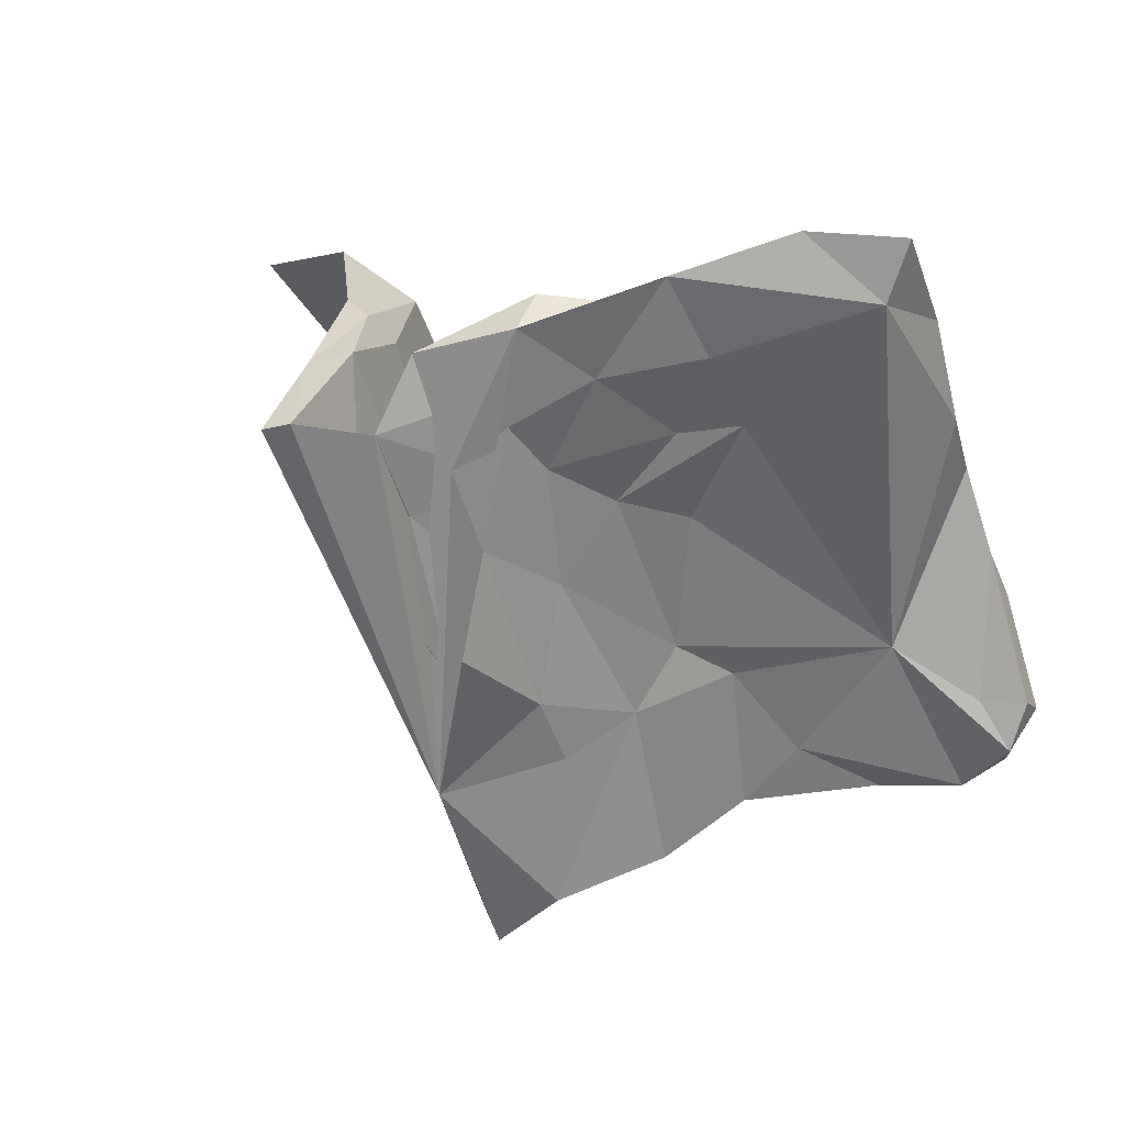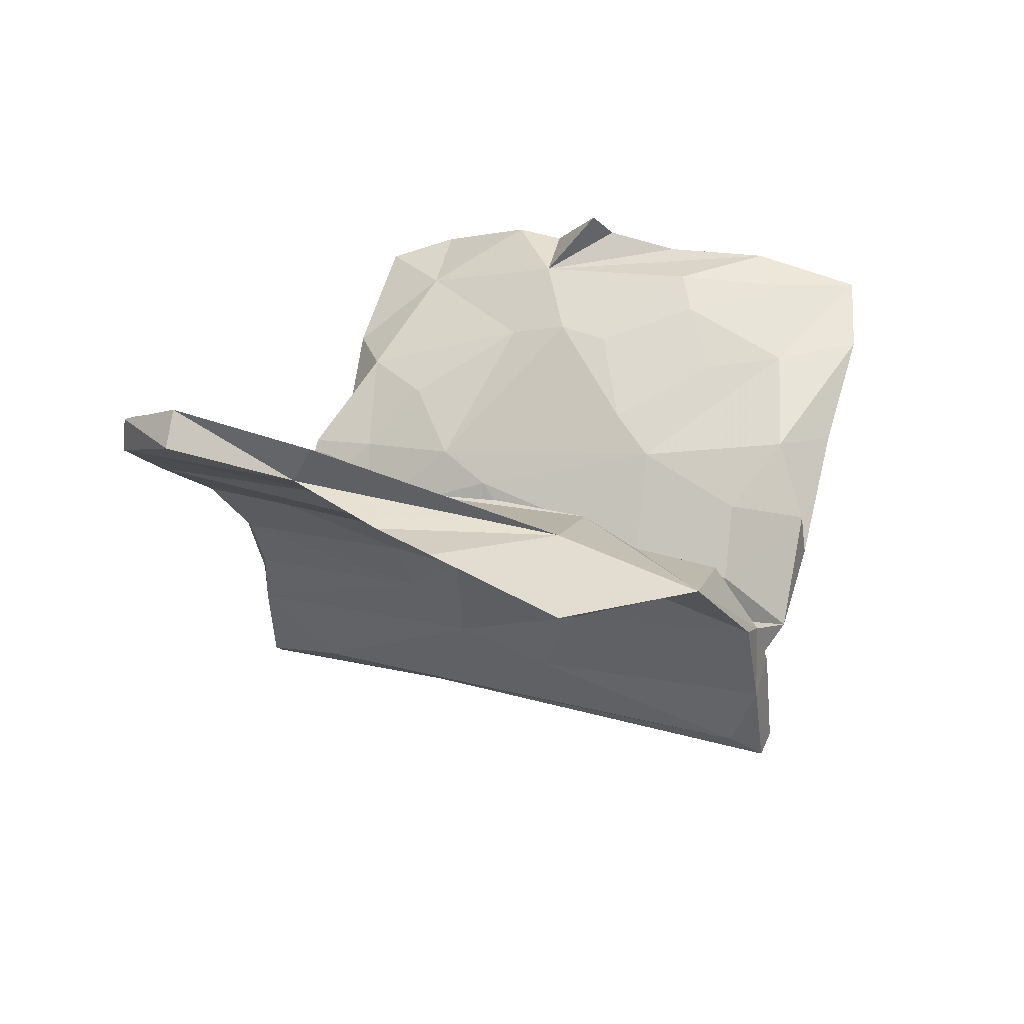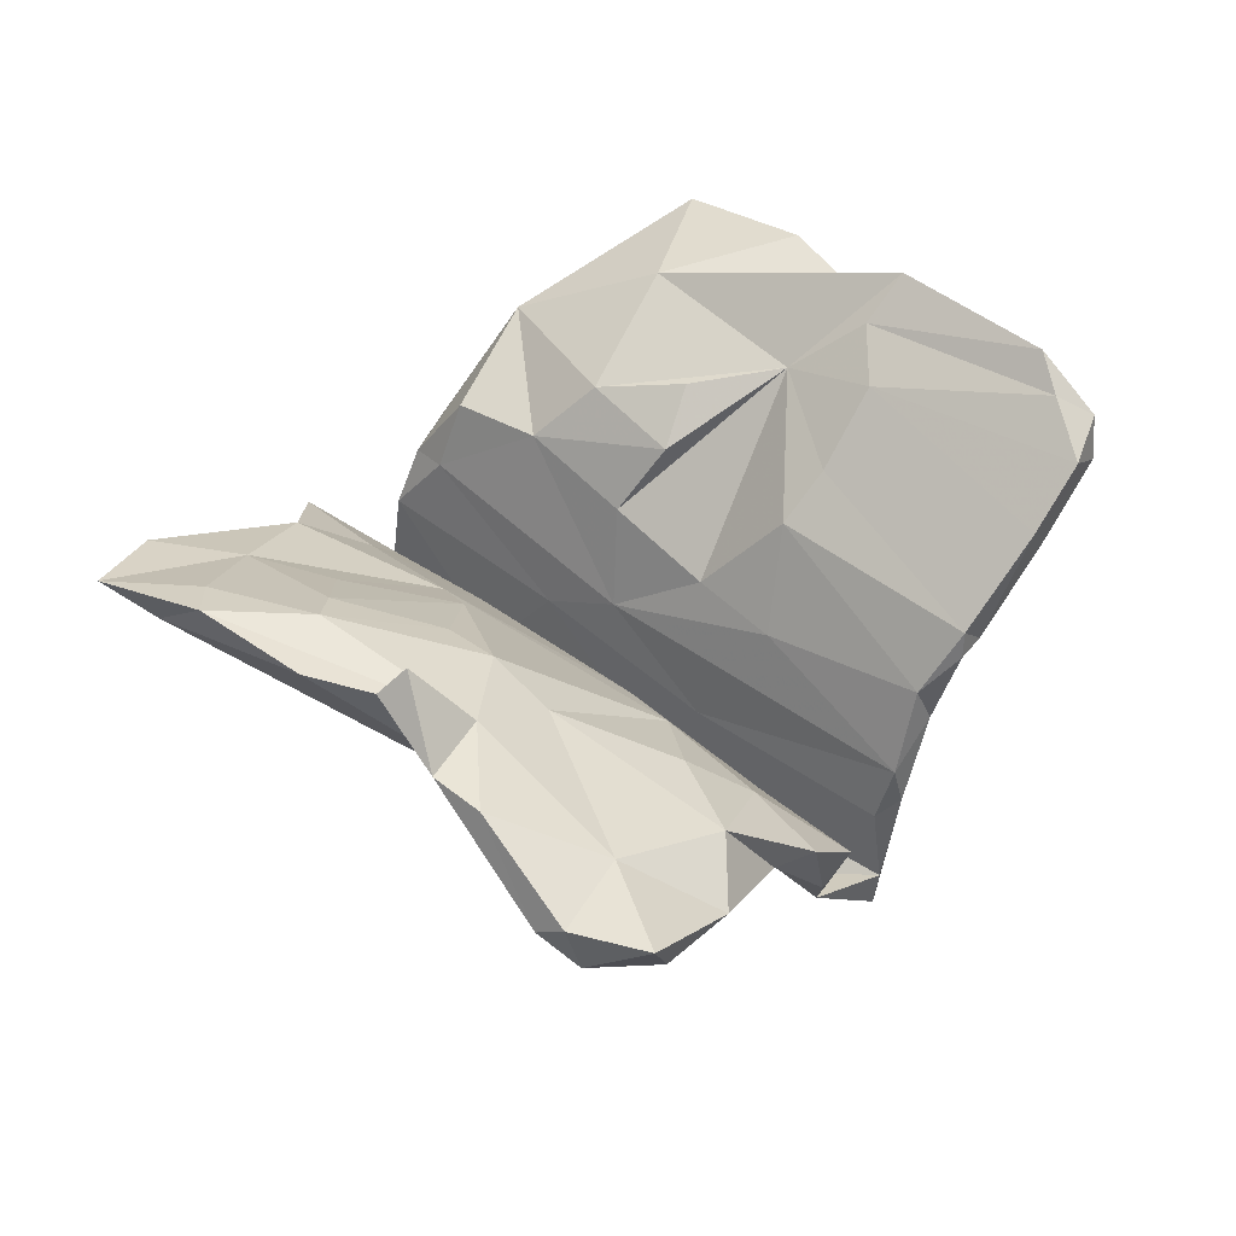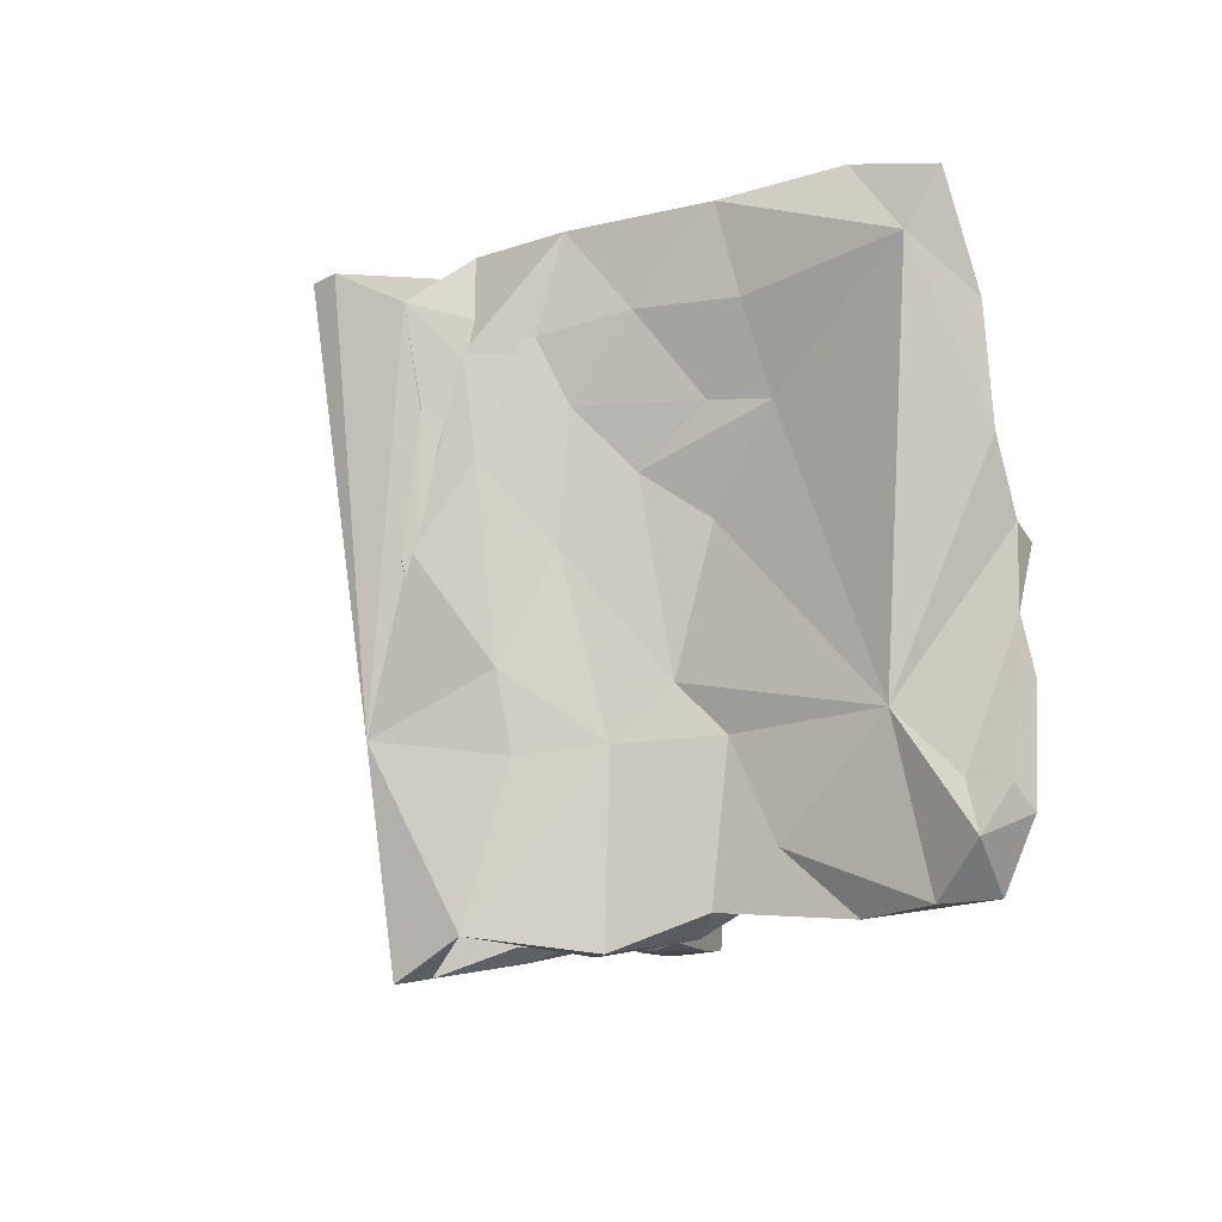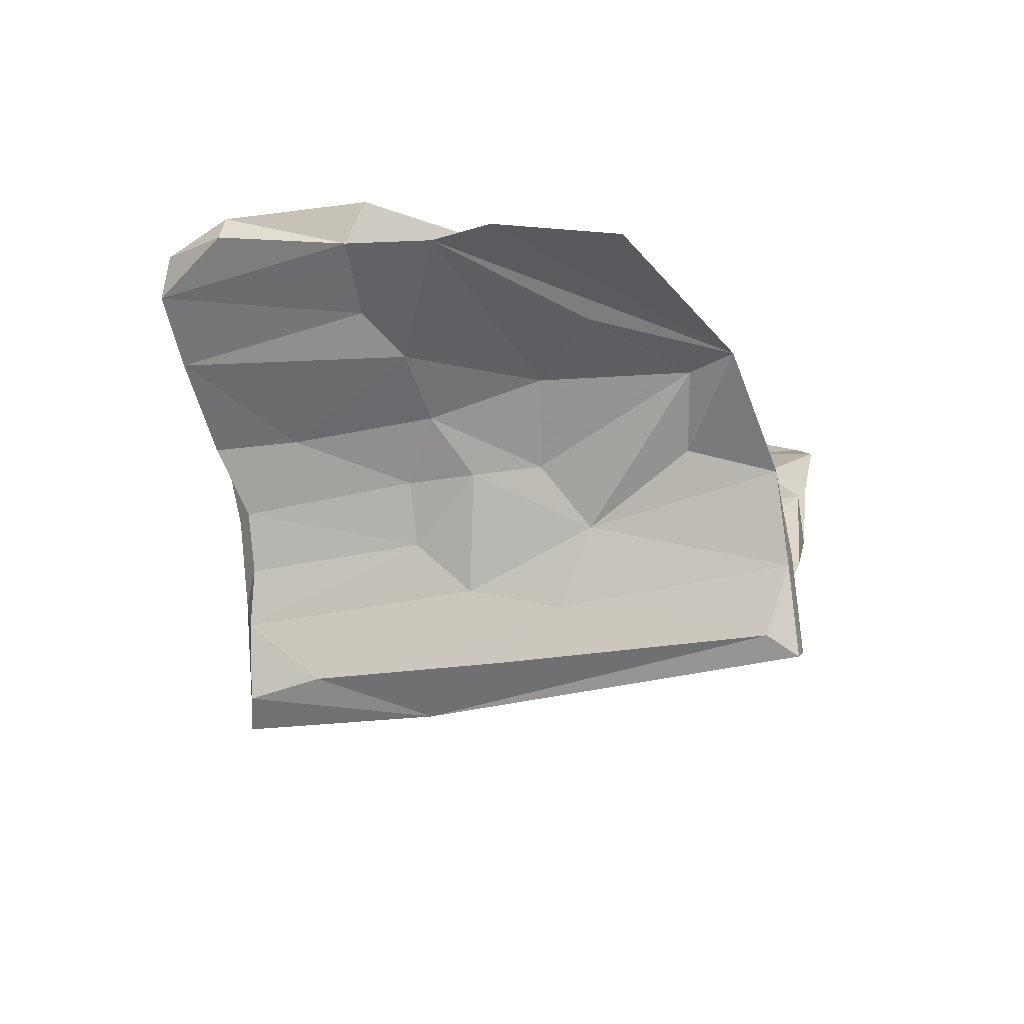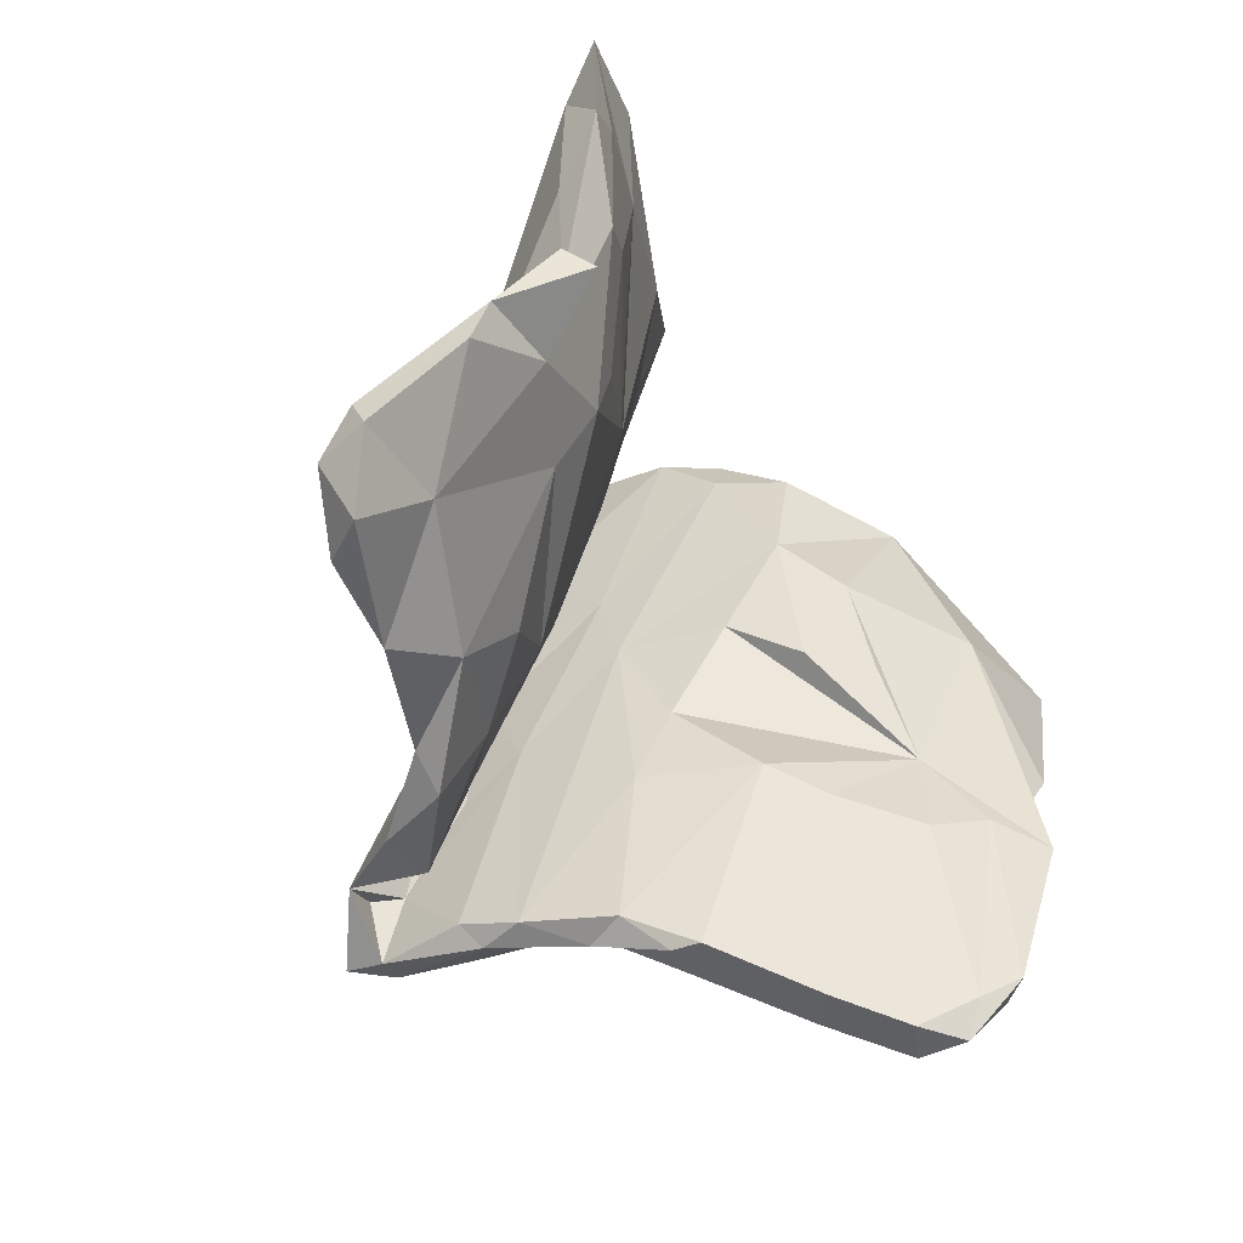
<metadata>
{"format":"obj","ext":"obj","renderer":"f3d","projection":"perspective","resolution":1024,"background":"white","views":[{"elev":50.8,"azim":-147.6,"up":"+Y"},{"elev":29.3,"azim":91.3,"up":"+Z"},{"elev":50.3,"azim":-73.4,"up":"+Z"},{"elev":12.3,"azim":-115.9,"up":"+Y"},{"elev":-19.3,"azim":82.9,"up":"+Z"},{"elev":-30.9,"azim":-47.5,"up":"+Y"}]}
</metadata>
<code>
v 0.2906 0.4878 -0.3923
v -0.0398 -0.1626 -0.4444
v -0.1556 -0.5082 -0.4528
v 0.04214 -0.01992 -0.368
v 0.1395 0.2748 -0.3669
v 0.1046 -0.04271 -0.3717
v 0.1505 0.4685 -0.2972
v -0.05547 -0.209 -0.3917
v 0.2141 0.4094 -0.3584
v 0.09837 0.3065 -0.2919
v -0.03066 -0.06612 -0.3899
v 0.09429 0.1321 -0.3492
v -0.09266 -0.5118 -0.4064
v -0.154 -0.4077 -0.4095
v 0.2949 0.4272 -0.3551
v -0.08826 -0.184 -0.3602
v 0.2494 0.5068 -0.3725
v -0.03129 -0.219 -0.3367
v -0.009617 0.01119 -0.3485
v 0.1646 0.5296 -0.1714
v -0.2269 -0.4216 -0.3761
v -0.03053 -0.3856 -0.3788
v -0.1069 -0.3934 -0.3828
v 0.1587 0.06066 -0.2742
v -0.04354 0.1178 -0.3677
v 0.005153 -0.1458 -0.2547
v -0.1725 -0.1736 -0.2661
v -0.1446 -0.5124 -0.3866
v -0.07979 -0.08952 -0.2113
v 0.3253 0.4664 -0.2274
v 0.1349 0.1624 -0.2076
v -0.1254 -0.04953 -0.2698
v -0.02264 0.05311 -0.1812
v -0.1313 -0.4891 -0.2407
v 0.2663 0.4891 -0.1872
v 0.1013 -0.1033 -0.2308
v -0.07098 -0.5197 -0.264
v -0.3294 -0.4461 -0.1891
v 0.04923 0.398 -0.2442
v -0.227 -0.159 -0.1314
v -0.009089 0.2474 -0.2499
v -0.04286 -0.5165 -0.1608
v -0.1065 -0.5275 -0.2128
v 0.01326 0.4214 -0.1398
v -0.2063 -0.3151 -0.1413
v 0.01284 0.2436 -0.09184
v 0.3095 0.4615 -0.08905
v -0.09124 0.1193 -0.1527
v 0.08763 -0.2055 -0.1368
v 0.2141 0.1138 -0.1303
v 0.03399 0.5765 -0.08093
v 0.1047 0.03474 -0.1405
v -0.1105 -0.5107 -0.1382
v 0.2342 0.01562 -0.01886
v -0.03642 0.3199 -0.1046
v 0.05529 0.5634 0.008993
v 0.08688 0.4172 -0.114
v 0.2709 0.4058 -0.07221
v 0.1957 -0.1092 -0.0276
v -0.2617 -0.4754 -0.17
v -0.03869 -0.5474 -0.06347
v 0.332 0.281 -0.01107
v -0.3614 -0.4344 -0.04775
v 0.3706 0.4394 -0.0601
v -0.06916 0.4664 -0.01729
v 0.1815 0.05087 0.01764
v 0.1351 -0.2256 -0.02722
v -0.1517 -0.0716 -0.03473
v -0.000231 0.4293 0.000678
v -0.4059 -0.3791 -0.05241
v -0.004074 -0.5804 0.06064
v 0.5108 0.3322 0.113
v 0.1028 -0.1186 -0.02731
v -0.001879 -0.5327 -0.05692
v -0.2177 -0.1528 0.002661
v -0.04719 -0.5222 0.001259
v -0.2959 -0.3177 -0.02195
v -0.1225 0.2269 -0.03343
v 0.3145 0.3765 0.04516
v 0.03288 -0.254 -0.04004
v 0.1423 -0.2448 0.119
v 0.2367 -0.1948 0.06844
v -0.2451 -0.0709 -0.033
v 0.438 0.2662 0.1027
v 0.11 -0.4469 0.05625
v -0.1687 0.2025 0.1165
v -0.3319 -0.1359 0.0123
v -0.4608 -0.2748 0.02683
v -0.1045 0.2608 0.06091
v -0.1764 0.338 0.05475
v 0.2685 0.2276 0.05843
v -0.2143 0.1641 0.04783
v -0.07149 0.5256 0.1045
v 0.04922 -0.5991 0.05556
v 0.334 -0.2535 0.1509
v -0.2061 0.4924 0.09323
v -0.3431 -0.2143 0.08211
v 0.5144 0.06352 0.1651
v 0.2367 -0.01706 0.1303
v -0.7302 -0.2954 0.1235
v 0.3207 0.132 0.1542
v 0.3816 -0.1856 0.2329
v 0.009374 -0.5775 0.1058
v 0.3346 -0.0248 0.1937
v 0.3431 0.000295 0.1123
v -0.2613 0.3467 0.1192
v -0.4599 -0.3106 0.09356
v 0.5355 0.08371 0.238
v -0.4247 0.6025 0.238
v 0.2155 -0.2906 0.1848
v -0.5549 -0.05719 0.1489
v -0.5965 -0.3523 0.08492
v -0.1265 0.6282 0.09109
v 0.7649 0.08539 0.213
v -0.6336 -0.1897 0.2096
v 0.1402 -0.6504 0.2256
v 0.1866 -0.6666 0.1738
v -0.7139 -0.1246 0.1761
v -0.2381 0.3868 0.1933
v -0.3928 -0.0129 0.1967
v 0.4772 -0.3771 0.3078
v -0.2453 0.532 0.2118
v 0.5802 -0.2273 0.273
v 0.3652 -0.3377 0.2214
v -0.3451 0.0894 0.2326
v 0.6624 -0.1308 0.2704
v 0.2889 -0.7113 0.2651
v -0.7893 -0.1858 0.1536
v -0.3064 0.1745 0.2225
v 0.4289 -0.3021 0.3235
v -0.2764 0.6859 0.231
v 0.3281 -0.3343 0.2829
v -0.77 -0.2881 0.2092
v 0.2321 -0.6918 0.3068
v -0.7922 -0.1631 0.2428
v 0.4158 -0.608 0.3363
v -0.4262 0.694 0.2975
v -0.7845 -0.1165 0.2086
v -0.511 0.05789 0.2915
v -0.6381 0.08103 0.3098
v -0.3414 0.3529 0.2772
v 0.3118 -0.6992 0.3403
v 0.5014 -0.3431 0.3821
v -0.6789 -0.004171 0.3133
v -0.4699 0.504 0.3429
v -0.3978 0.5276 0.3083
v 0.3779 -0.5966 0.3935
v -0.5323 0.3225 0.3307
v 0.3201 -0.6338 0.3563
v -0.5545 0.1931 0.3582
v -0.4092 0.3386 0.3201
v -0.5288 0.1526 0.4023
f 150 148 111
f 109 111 148
f 139 148 150
f 102 130 143
f 147 143 130
f 108 102 143
f 143 121 108
f 123 108 121
f 147 121 143
f 139 140 144
f 138 144 140
f 149 147 130
f 115 139 144
f 135 115 144
f 136 121 147
f 118 138 140
f 135 144 138
f 128 135 138
f 133 115 135
f 130 132 149
f 134 149 132
f 142 147 149
f 127 121 136
f 142 136 147
f 142 149 134
f 116 134 132
f 127 142 134
f 142 127 136
f 145 139 151
f 125 151 139
f 146 145 151
f 148 139 145
f 109 148 145
f 152 139 150
f 140 152 150
f 140 139 152
f 111 140 150
f 10 9 7
f 17 7 9
f 17 2 7
f 20 7 2
f 13 28 3
f 21 3 28
f 2 13 3
f 43 28 13
f 21 2 3
f 22 13 2
f 14 21 28
f 6 22 2
f 21 23 8
f 18 8 23
f 16 21 8
f 14 23 21
f 24 22 6
f 15 6 2
f 1 15 2
f 24 6 15
f 30 15 1
f 17 1 2
f 30 1 17
f 5 17 9
f 116 132 110
f 102 110 132
f 103 116 110
f 120 115 107
f 112 107 115
f 140 111 118
f 128 118 111
f 138 118 128
f 107 97 120
f 75 120 97
f 139 115 120
f 130 102 132
f 123 121 95
f 124 95 121
f 117 95 124
f 127 124 121
f 105 123 95
f 129 125 86
f 89 86 125
f 141 129 86
f 151 125 129
f 99 102 104
f 101 104 102
f 126 123 72
f 98 72 123
f 114 126 72
f 108 123 126
f 84 72 98
f 105 98 123
f 102 108 101
f 72 101 108
f 99 104 101
f 108 126 114
f 62 72 84
f 113 65 96
f 90 96 65
f 109 113 96
f 51 65 113
f 134 116 127
f 117 127 116
f 133 135 128
f 112 115 133
f 100 133 128
f 133 100 112
f 88 112 100
f 145 146 137
f 122 137 146
f 109 145 137
f 131 109 137
f 146 151 141
f 129 141 151
f 122 146 141
f 120 125 139
f 108 114 72
f 51 93 56
f 69 56 93
f 20 51 56
f 113 93 51
f 131 93 113
f 85 94 74
f 71 74 94
f 67 85 74
f 117 94 85
f 76 61 71
f 74 71 61
f 103 76 71
f 53 61 76
f 103 71 94
f 43 74 61
f 107 63 77
f 60 77 63
f 70 63 107
f 112 88 70
f 87 70 88
f 49 67 74
f 82 85 67
f 81 80 76
f 53 76 80
f 103 81 76
f 73 80 81
f 40 70 87
f 111 87 88
f 38 70 40
f 83 40 87
f 97 77 75
f 45 75 77
f 107 77 97
f 48 40 83
f 111 83 87
f 59 82 67
f 95 85 82
f 52 80 73
f 102 73 81
f 49 59 67
f 54 82 59
f 52 31 26
f 4 26 31
f 53 52 26
f 58 31 52
f 48 41 32
f 25 32 41
f 40 48 32
f 55 41 48
f 50 36 24
f 22 24 36
f 30 50 24
f 59 36 50
f 10 7 46
f 57 46 7
f 33 10 46
f 20 57 7
f 69 46 57
f 15 30 24
f 64 50 30
f 31 35 5
f 17 5 35
f 12 31 5
f 58 35 31
f 56 57 20
f 51 39 44
f 41 44 39
f 65 51 44
f 2 39 51
f 20 2 51
f 43 13 37
f 22 37 13
f 42 43 37
f 34 28 43
f 53 34 43
f 23 28 34
f 14 28 23
f 26 23 34
f 18 23 26
f 53 26 34
f 27 2 21
f 40 27 21
f 32 2 27
f 37 22 36
f 49 37 36
f 4 18 26
f 21 16 29
f 19 29 16
f 45 21 29
f 40 32 27
f 25 2 32
f 8 18 4
f 12 4 31
f 2 25 41
f 39 2 41
f 30 17 35
f 47 30 35
f 107 112 70
f 100 111 88
f 12 11 4
f 8 4 11
f 19 11 12
f 16 8 11
f 19 16 11
f 10 5 9
f 19 12 5
f 10 19 5
f 110 81 103
f 117 85 95
f 105 95 82
f 66 73 102
f 110 102 81
f 92 83 111
f 125 75 89
f 68 89 75
f 120 75 125
f 46 89 68
f 45 68 75
f 78 83 92
f 106 92 111
f 54 105 82
f 84 105 54
f 50 84 54
f 98 105 84
f 91 66 99
f 102 99 66
f 101 91 99
f 52 66 91
f 106 78 92
f 90 78 106
f 55 78 90
f 96 90 106
f 119 86 89
f 122 89 93
f 69 93 89
f 55 90 65
f 72 79 91
f 58 91 79
f 101 72 91
f 49 36 59
f 54 59 50
f 19 10 33
f 68 33 46
f 44 41 55
f 78 55 48
f 91 58 52
f 62 50 64
f 72 62 64
f 84 50 62
f 47 64 30
f 47 35 58
f 79 47 58
f 72 64 47
f 38 21 60
f 45 60 21
f 40 21 38
f 42 37 49
f 65 44 55
f 89 122 119
f 141 119 122
f 100 128 111
f 127 117 124
f 94 117 116
f 113 109 131
f 122 131 137
f 93 131 122
f 86 119 141
f 109 96 106
f 111 109 106
f 47 79 72
f 38 63 70
f 52 73 66
f 69 89 46
f 48 83 78
f 57 56 69
f 43 61 53
f 42 74 43
f 38 60 63
f 45 77 60
f 52 53 80
f 42 49 74
f 29 68 45
f 33 68 29
f 19 33 29
f 116 103 94

</code>
